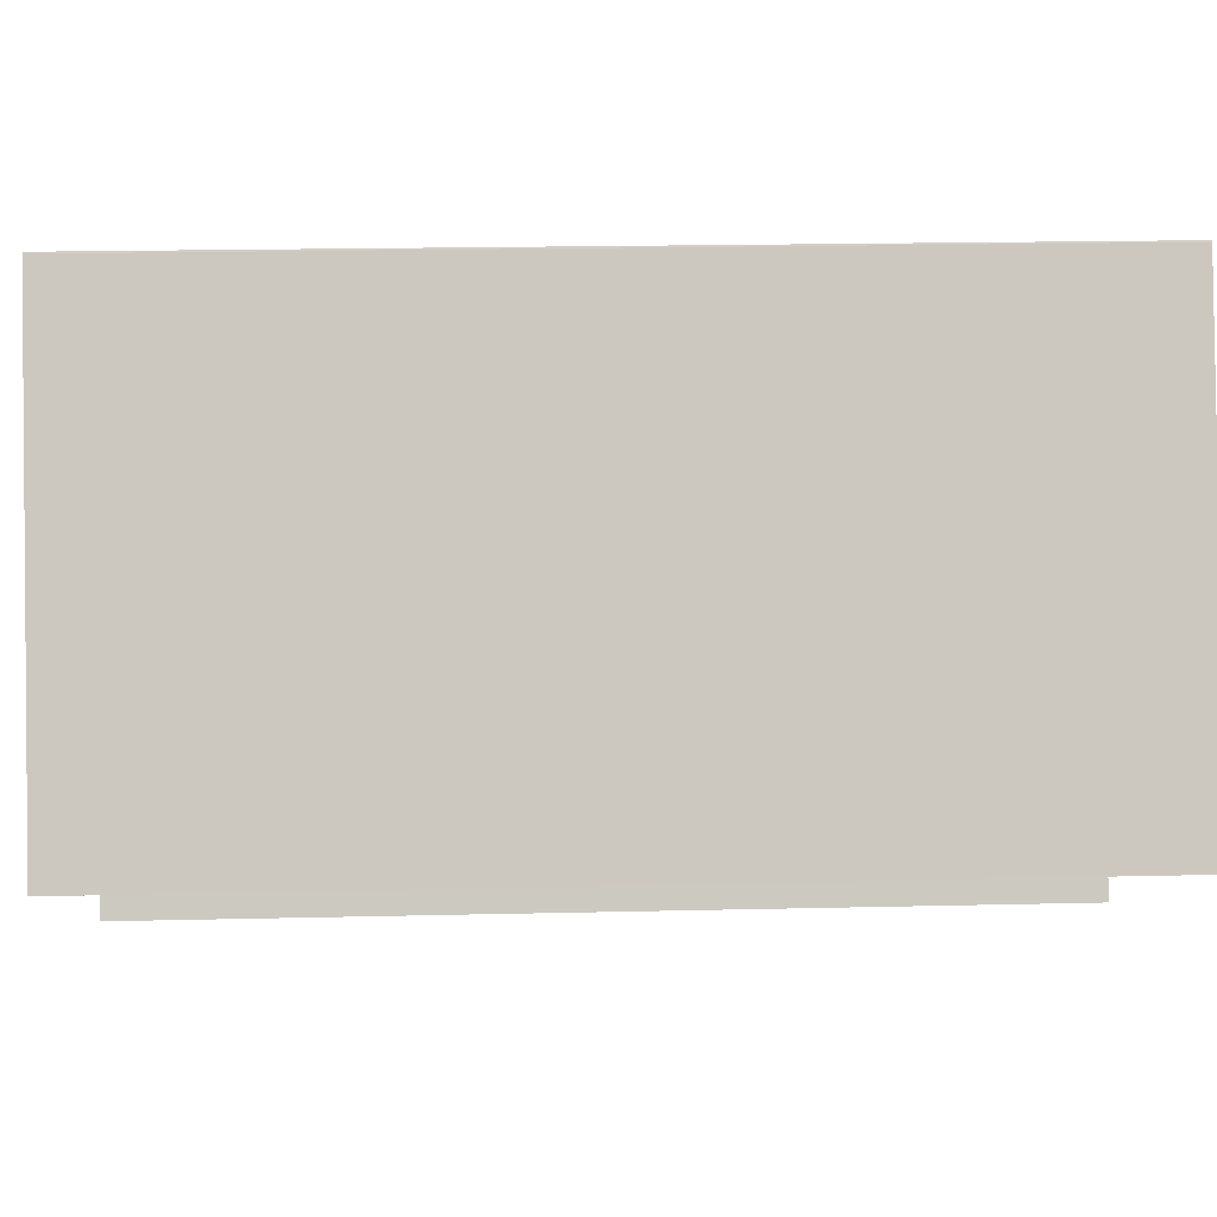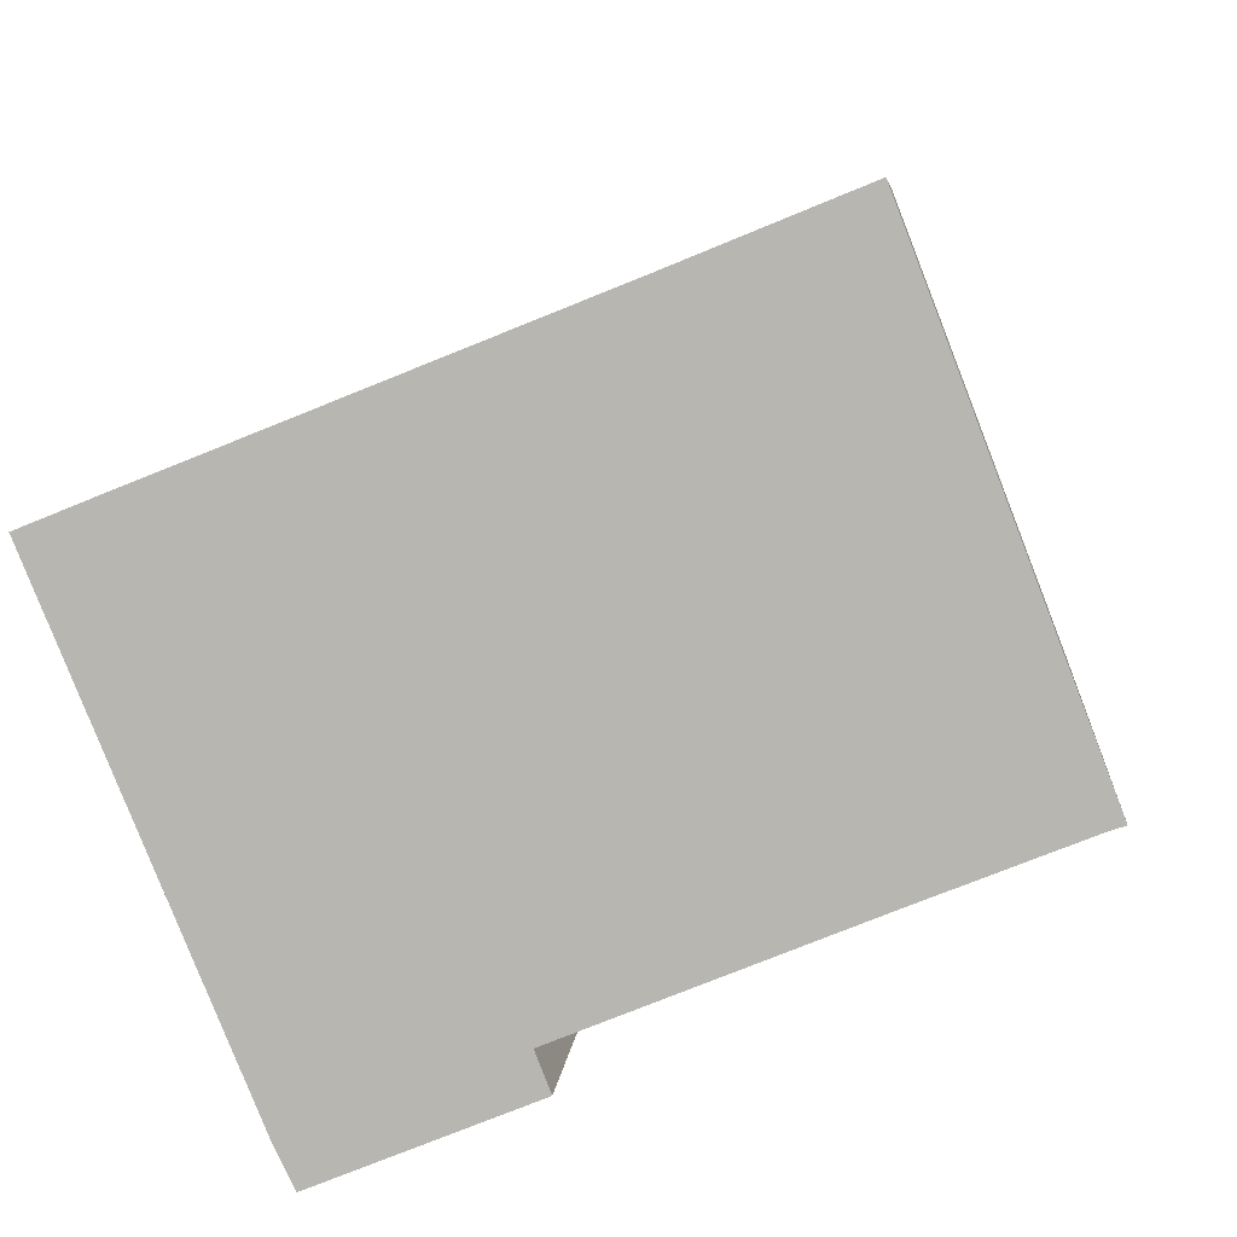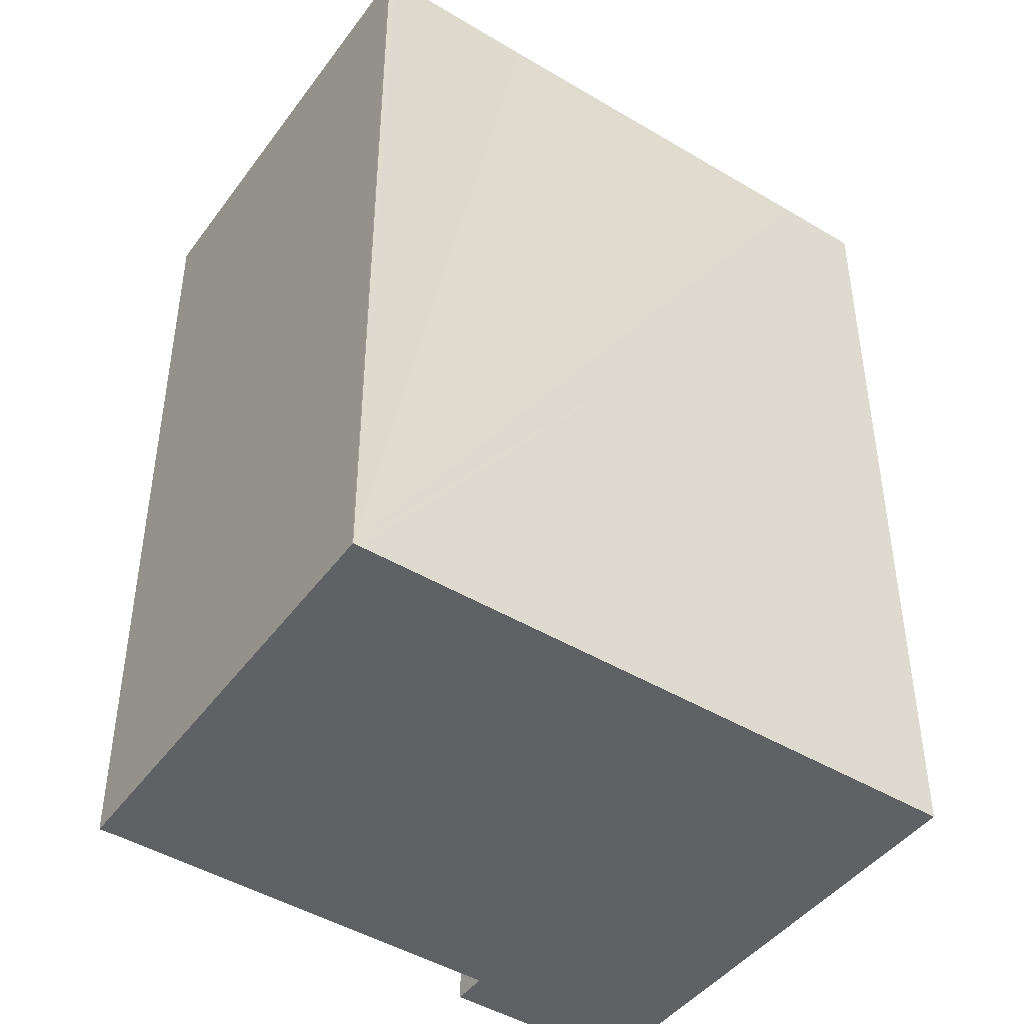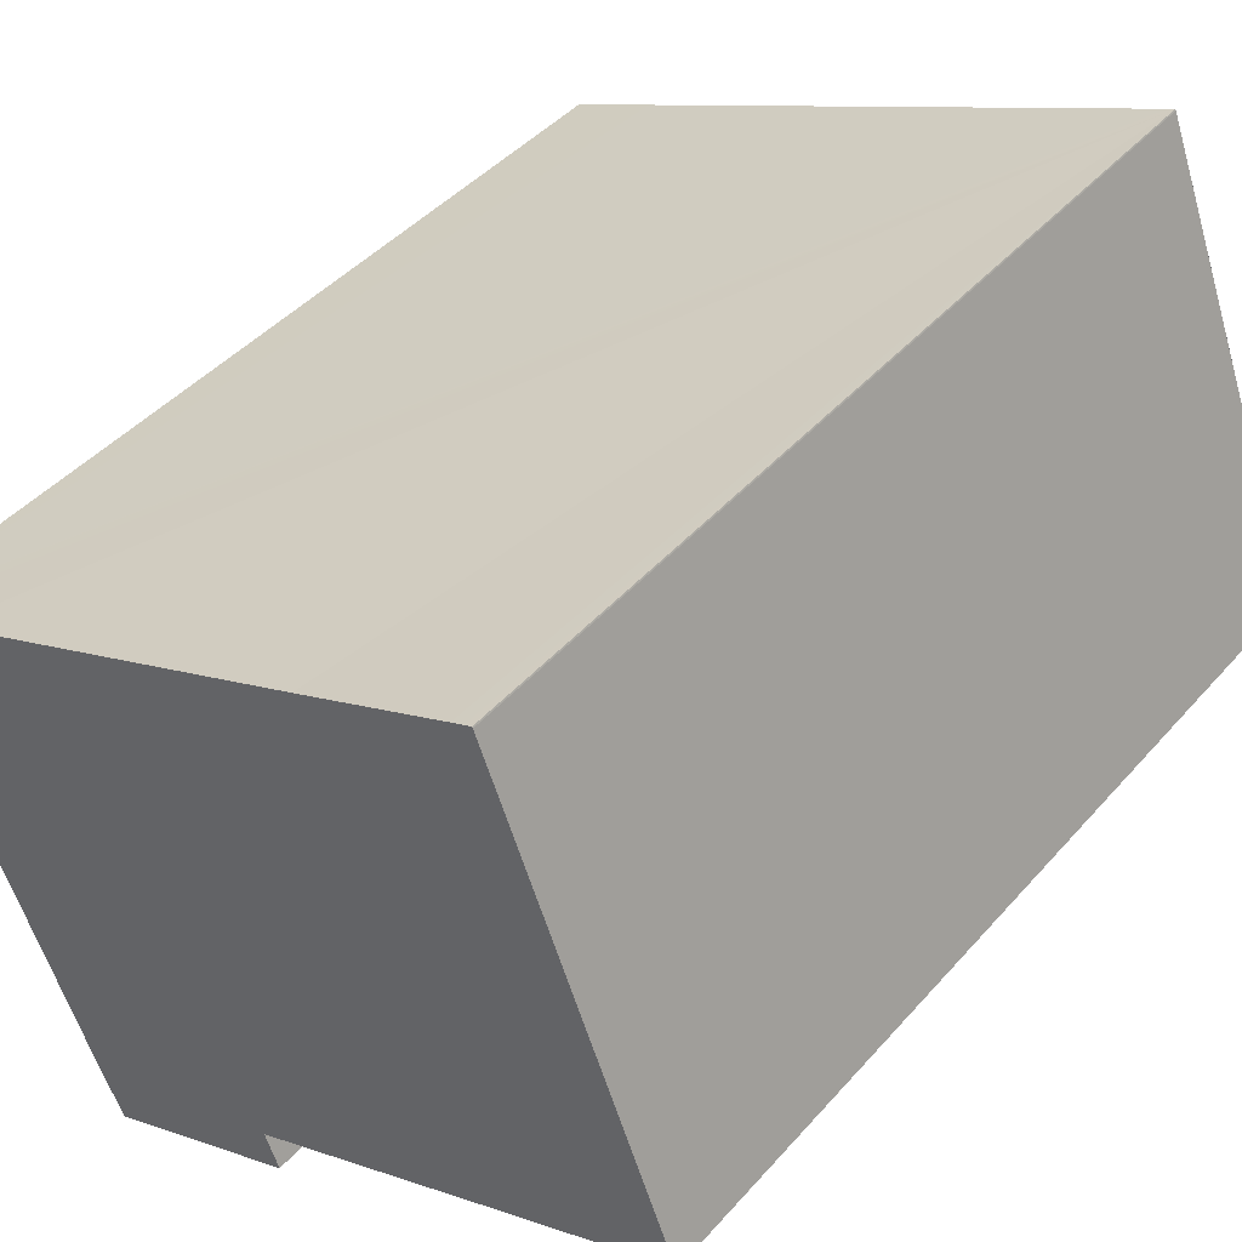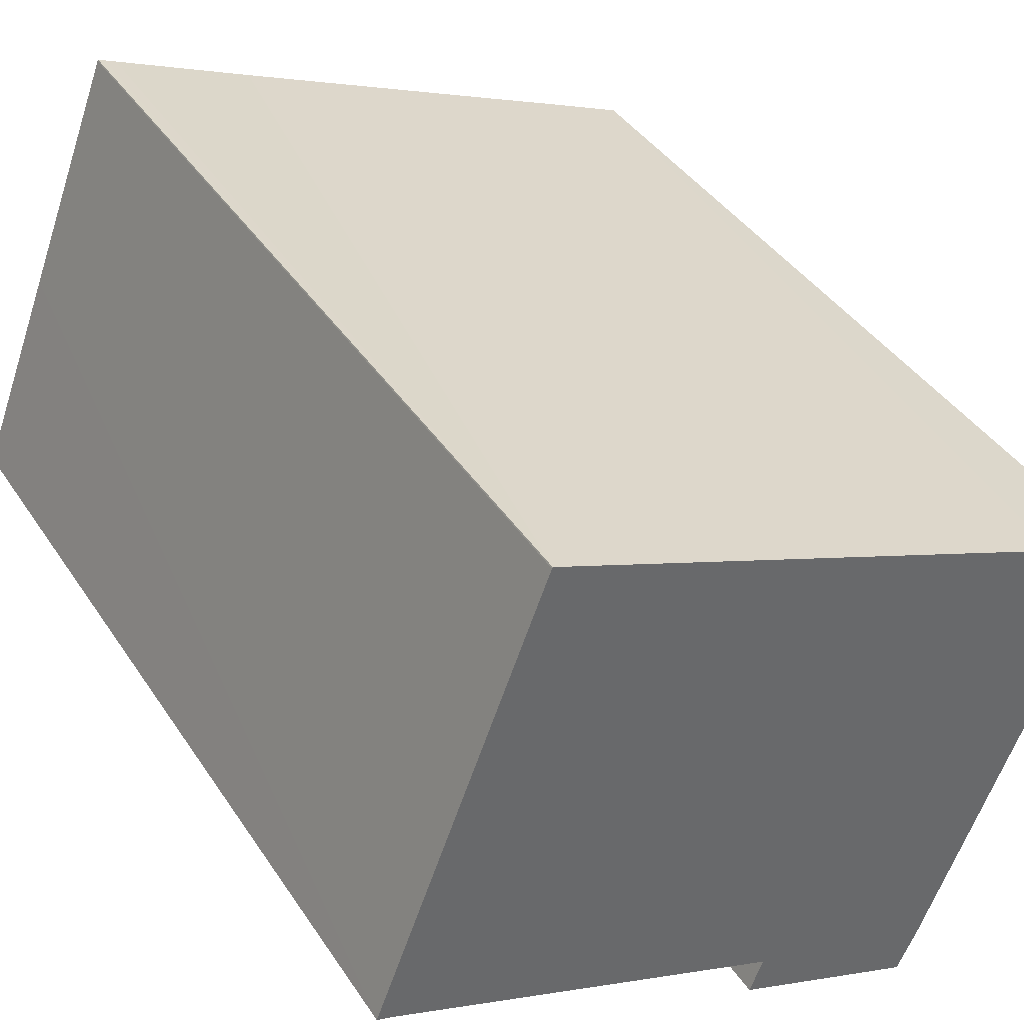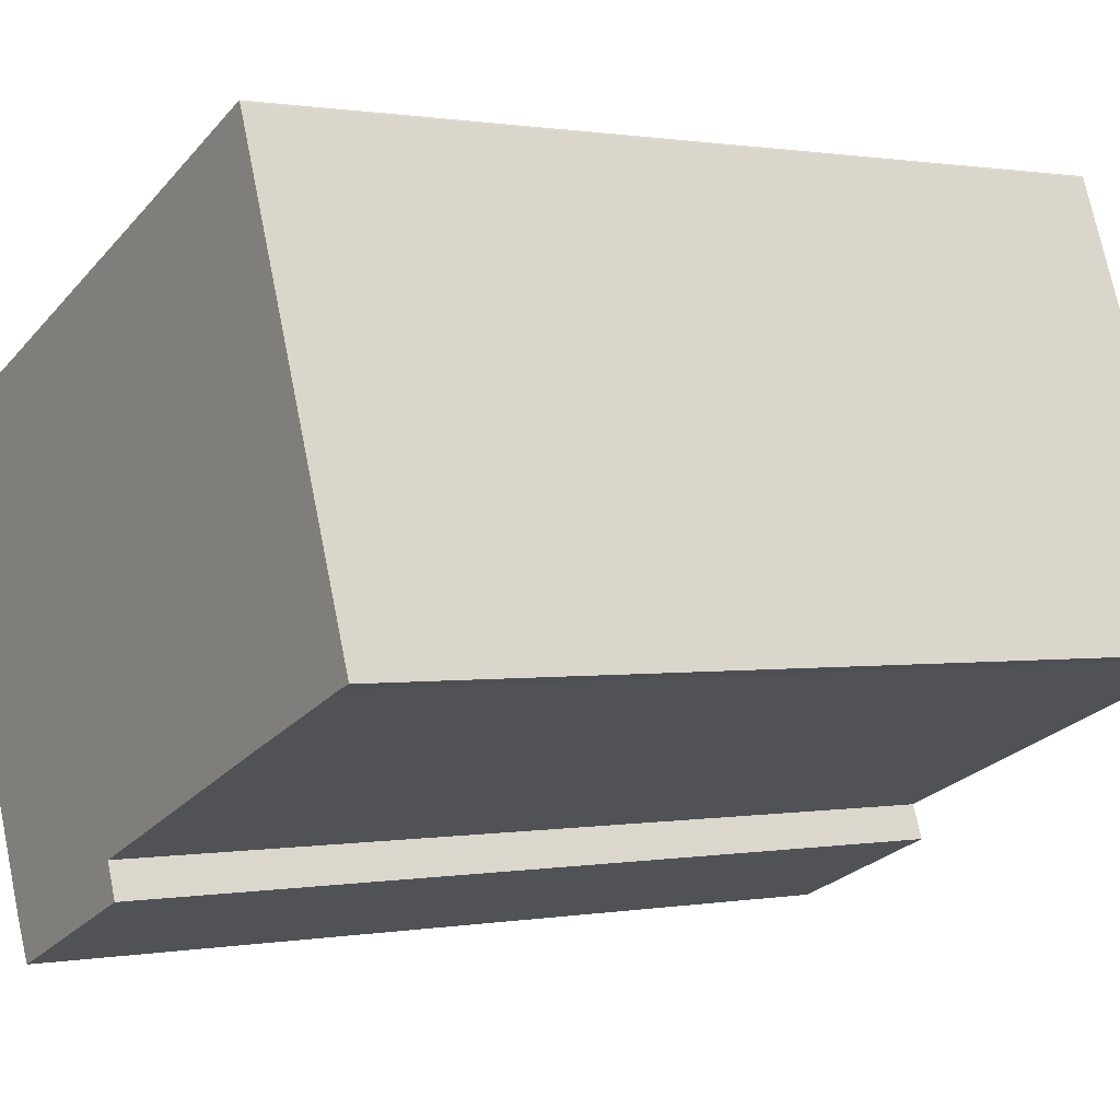
<metadata>
{"format":"obj","ext":"obj","renderer":"f3d","projection":"perspective","resolution":1024,"background":"white","views":[{"elev":18.8,"azim":-92.6,"up":"+Z"},{"elev":7.3,"azim":-175.0,"up":"+Z"},{"elev":-45.4,"azim":-12.7,"up":"+Y"},{"elev":43.0,"azim":-142.4,"up":"+Z"},{"elev":40.1,"azim":-30.1,"up":"+Z"},{"elev":0.7,"azim":-123.6,"up":"+Z"}]}
</metadata>
<code>
v  4.416 22.91 11.44
v  2.043 22.91 5.303
v  4.399 22.91 11.41
v  4.591 22.91 11.37
v  0 22.91 1.403e-15
v  0.37 22.91 -0.125
v  4.894 22.91 11.25
v  8.585 22.91 9.747
v  4.06 22.91 -1.614
v  15.84 22.91 6.835
v  10.67 22.91 -4.327
v  10.32 22.91 -5.207
v  15.09 22.91 -7.162
v  18.1 22.91 5.934
v  19.79 22.91 5.248
v  20.22 22.91 5.073
v  15.57 22.91 -6.156
v  10.32 3.188e-16 -5.207
v  10.67 2.65e-16 -4.327
v  0 0 0
v  4.399 -6.987e-16 11.41
v  2.043 -3.247e-16 5.303
v  0.37 7.654e-18 -0.125
v  4.06 9.883e-17 -1.614
v  15.09 4.385e-16 -7.162
v  4.416 -7.007e-16 11.44
v  4.591 -6.965e-16 11.37
v  4.894 -6.89e-16 11.25
v  18.1 -3.634e-16 5.934
v  20.22 -3.106e-16 5.073
v  8.585 -5.968e-16 9.747
v  15.84 -4.185e-16 6.835
v  19.79 -3.213e-16 5.248
v  15.57 3.769e-16 -6.156
g defaultobject
f 1 2 3
f 2 1 4
f 2 4 5
f 5 4 6
f 6 4 7
f 6 7 8
f 6 8 9
f 9 8 10
f 9 10 11
f 11 10 12
f 12 10 13
f 13 10 14
f 13 14 15
f 13 15 16
f 13 16 17
f 18 11 12
f 11 18 19
f 20 2 5
f 2 20 3
f 3 20 21
f 21 20 22
f 19 9 11
f 9 19 6
f 6 19 23
f 23 19 24
f 23 5 6
f 5 23 20
f 25 12 13
f 12 25 18
f 21 1 3
f 1 21 26
f 26 4 1
f 4 26 7
f 7 26 8
f 8 26 10
f 10 26 14
f 14 26 15
f 15 26 16
f 16 26 27
f 16 27 28
f 16 28 29
f 16 29 30
f 29 28 31
f 29 31 32
f 30 29 33
f 30 17 16
f 17 30 34
f 34 13 17
f 13 34 25
f 21 27 26
f 27 21 22
f 27 22 28
f 28 22 31
f 31 22 32
f 32 22 20
f 32 20 29
f 29 20 23
f 29 23 24
f 29 24 33
f 33 24 30
f 30 24 34
f 34 24 19
f 34 19 18
f 34 18 25

</code>
